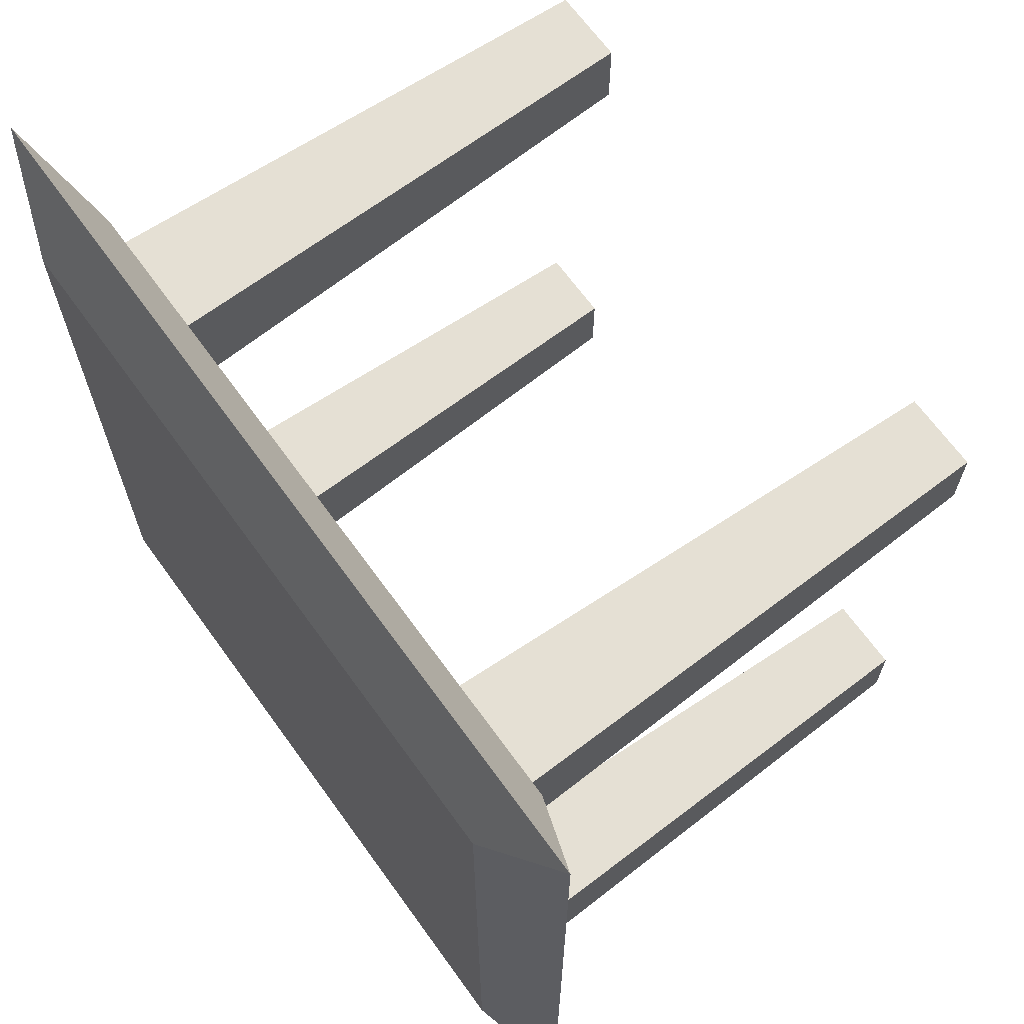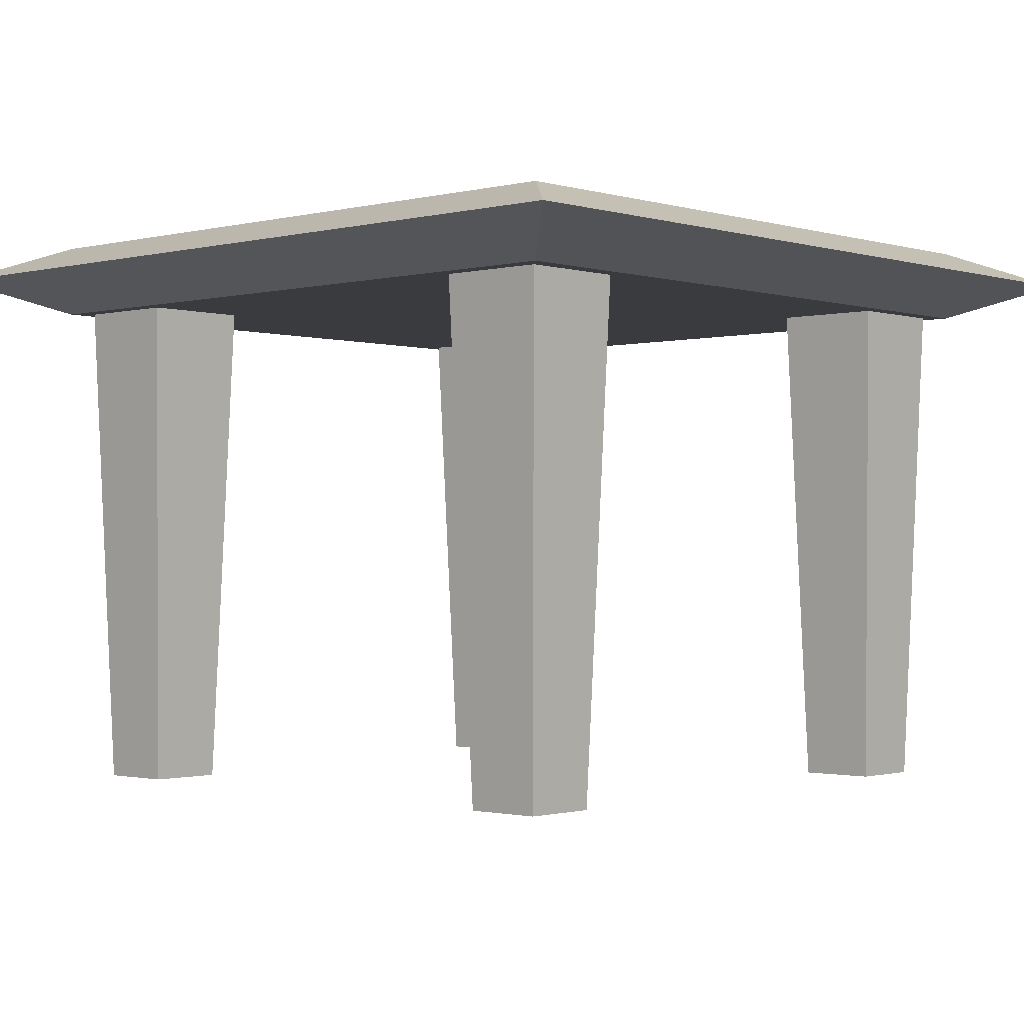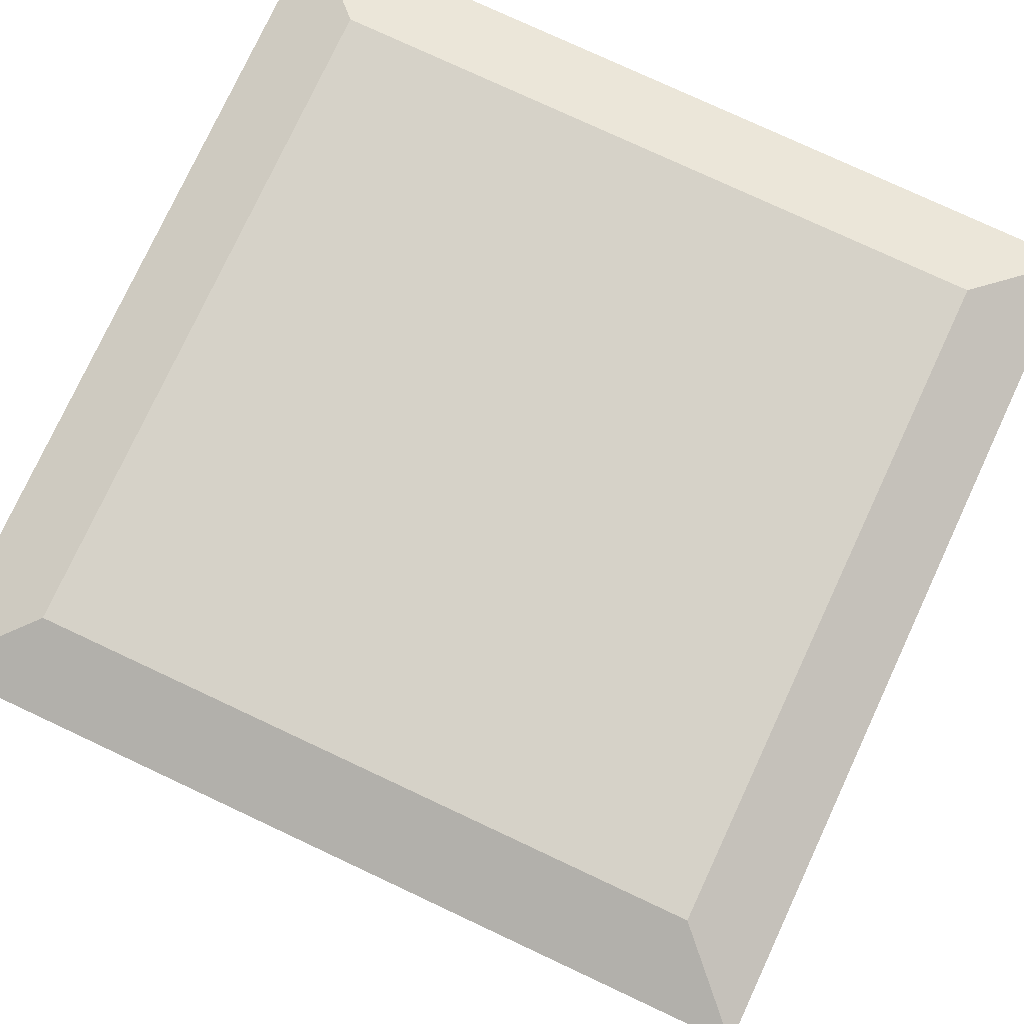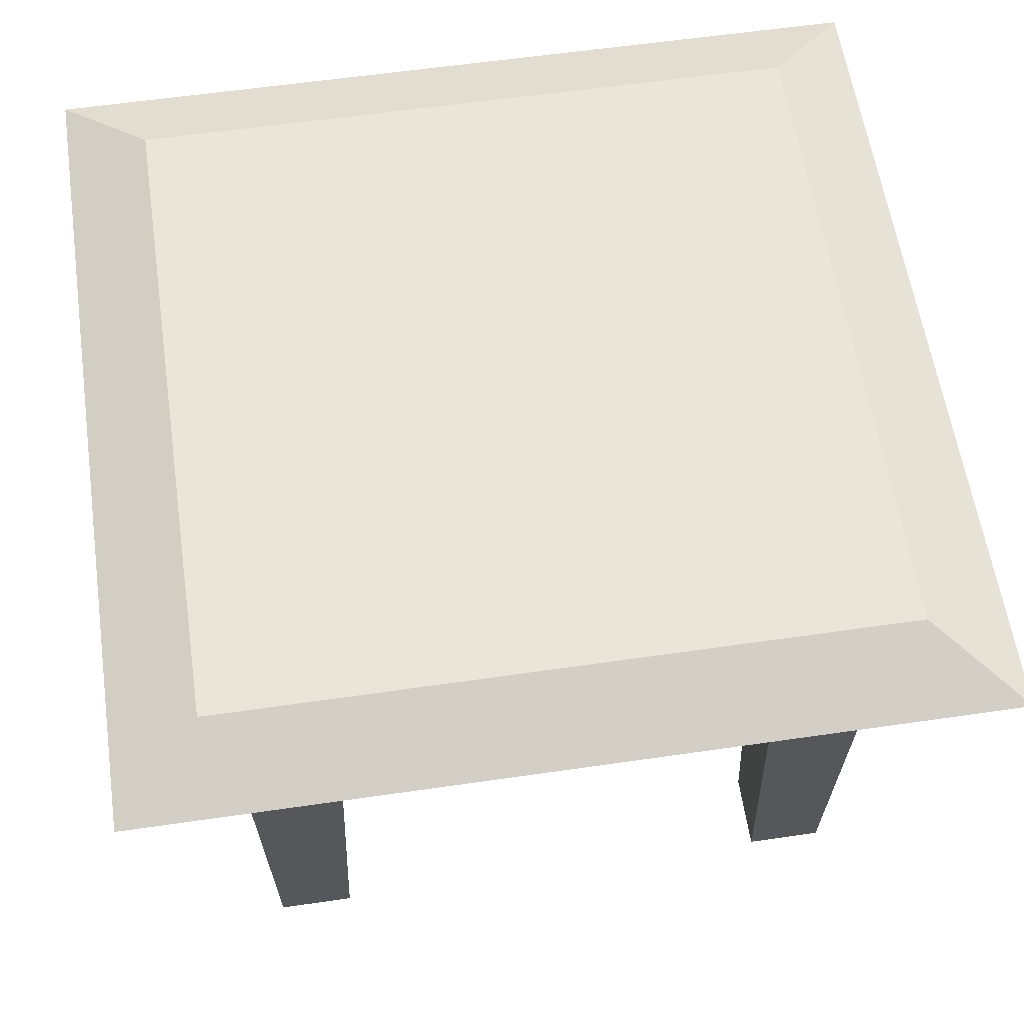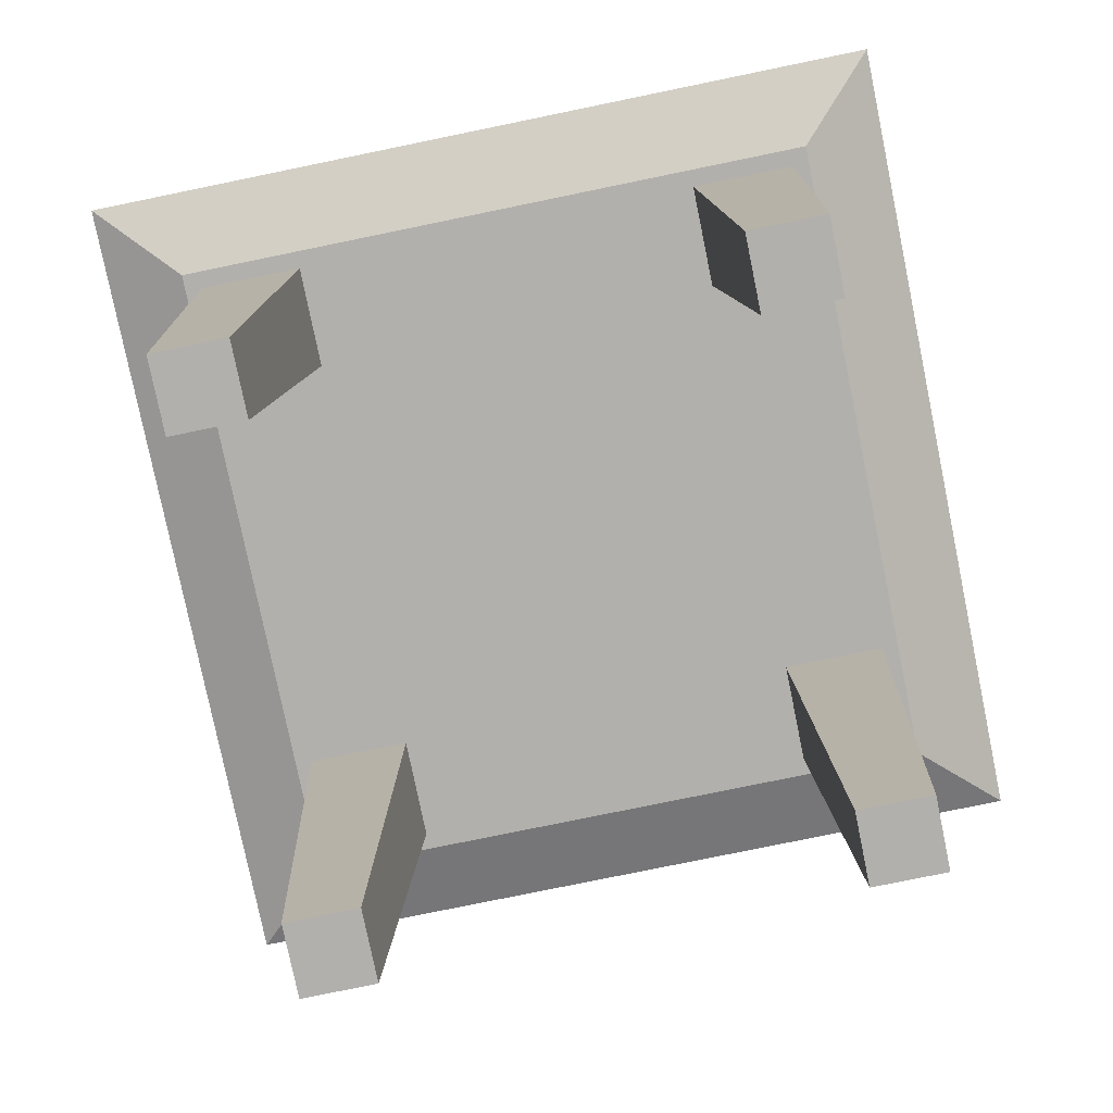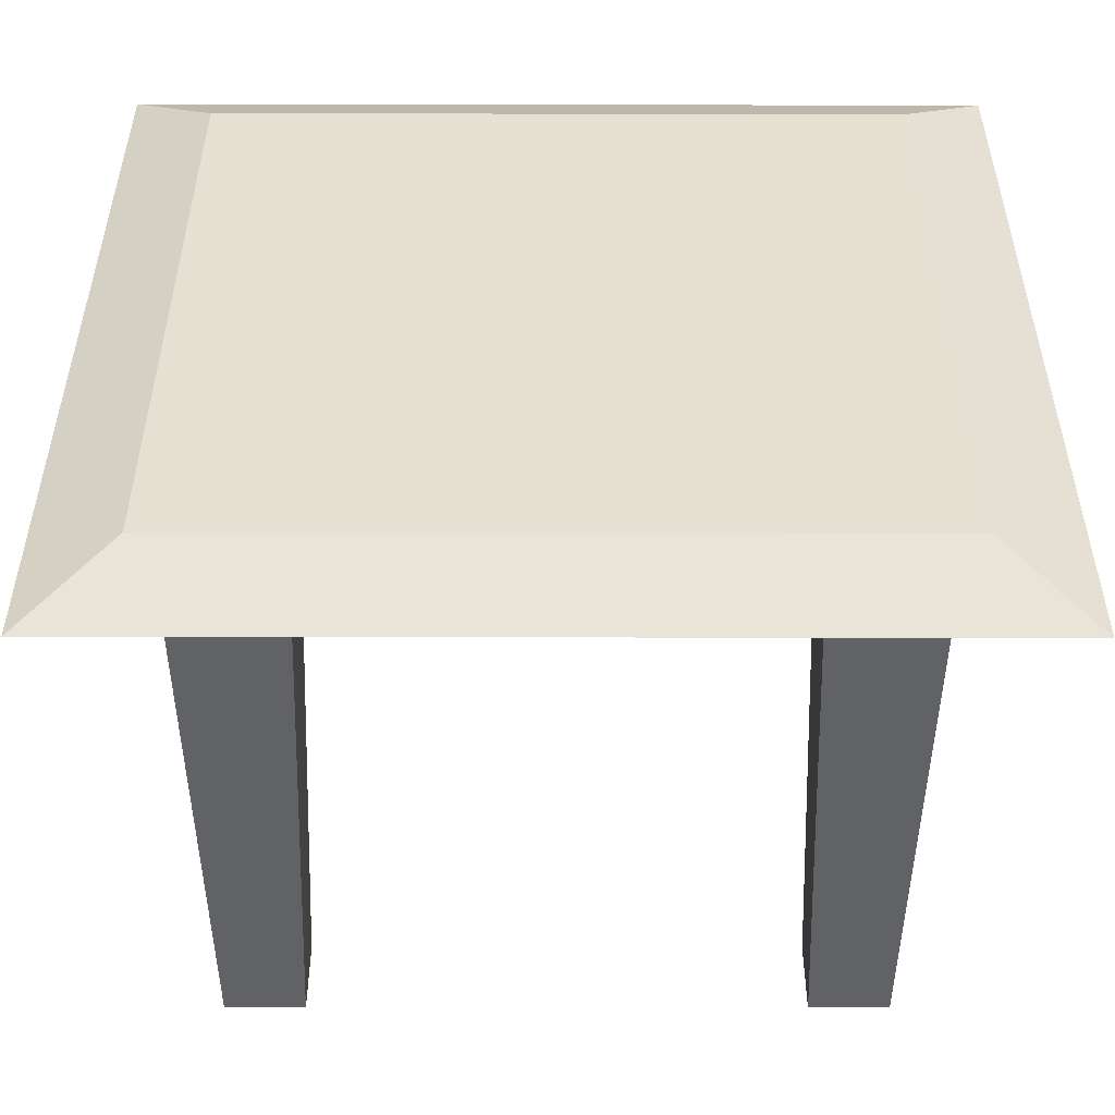
<metadata>
{"format":"obj","ext":"obj","renderer":"f3d","projection":"perspective","resolution":1024,"background":"white","views":[{"elev":67.2,"azim":-125.9,"up":"+Z"},{"elev":-1.2,"azim":42.5,"up":"+Y"},{"elev":78.1,"azim":-155.0,"up":"+Y"},{"elev":59.3,"azim":-8.5,"up":"+Y"},{"elev":-78.8,"azim":11.6,"up":"+Y"},{"elev":-52.4,"azim":179.9,"up":"+Z"}]}
</metadata>
<code>
o m876
v 0.8796 0.6643 0.1204
v 0.8796 0.6643 0.8796
v 0.1204 0.6643 0.8796
v 0.1204 0.6643 0.1204
v 0.975 0.6243 0.025
v 0.975 0.6243 0.975
v 0.025 0.6243 0.975
v 0.025 0.6243 0.025
v 0.8796 0.5844 0.1204
v 0.8796 0.5844 0.8796
v 0.1204 0.5844 0.8796
v 0.1204 0.5844 0.1204
v 0.8596 0.5844 0.7397
v 0.8596 0.5844 0.8596
v 0.7397 0.5844 0.8596
v 0.7397 0.5844 0.7397
v 0.8416 0.025 0.7577
v 0.8416 0.025 0.8416
v 0.7577 0.025 0.8416
v 0.7577 0.025 0.7577
v 0.8596 0.5844 0.1404
v 0.8596 0.5844 0.2603
v 0.7397 0.5844 0.2603
v 0.7397 0.5844 0.1404
v 0.8416 0.025 0.1584
v 0.8416 0.025 0.2423
v 0.7577 0.025 0.2423
v 0.7577 0.025 0.1584
v 0.2603 0.5844 0.1404
v 0.2603 0.5844 0.2603
v 0.1404 0.5844 0.2603
v 0.1404 0.5844 0.1404
v 0.2423 0.025 0.1584
v 0.2423 0.025 0.2423
v 0.1584 0.025 0.2423
v 0.1584 0.025 0.1584
v 0.2603 0.5844 0.7397
v 0.2603 0.5844 0.8596
v 0.1404 0.5844 0.8596
v 0.1404 0.5844 0.7397
v 0.2423 0.025 0.7577
v 0.2423 0.025 0.8416
v 0.1584 0.025 0.8416
v 0.1584 0.025 0.7577
f 1 4 3
f 1 3 2
f 1 2 6
f 1 6 5
f 2 3 7
f 2 7 6
f 3 4 8
f 3 8 7
f 4 1 5
f 4 5 8
f 5 6 10
f 5 10 9
f 6 7 11
f 6 11 10
f 7 8 12
f 7 12 11
f 8 5 9
f 8 9 12
f 11 12 9
f 10 11 9
f 13 14 18
f 13 18 17
f 14 15 19
f 14 19 18
f 15 16 20
f 15 20 19
f 16 13 17
f 16 17 20
f 21 22 26
f 21 26 25
f 22 23 27
f 22 27 26
f 23 24 28
f 23 28 27
f 24 21 25
f 24 25 28
f 29 30 34
f 29 34 33
f 30 31 35
f 30 35 34
f 31 32 36
f 31 36 35
f 32 29 33
f 32 33 36
f 37 38 42
f 37 42 41
f 38 39 43
f 38 43 42
f 39 40 44
f 39 44 43
f 40 37 41
f 40 41 44
f 16 14 13
f 17 19 20
f 24 22 21
f 25 27 28
f 32 30 29
f 33 35 36
f 40 38 37
f 41 43 44
f 16 15 14
f 17 18 19
f 24 23 22
f 25 26 27
f 32 31 30
f 33 34 35
f 40 39 38
f 41 42 43

</code>
